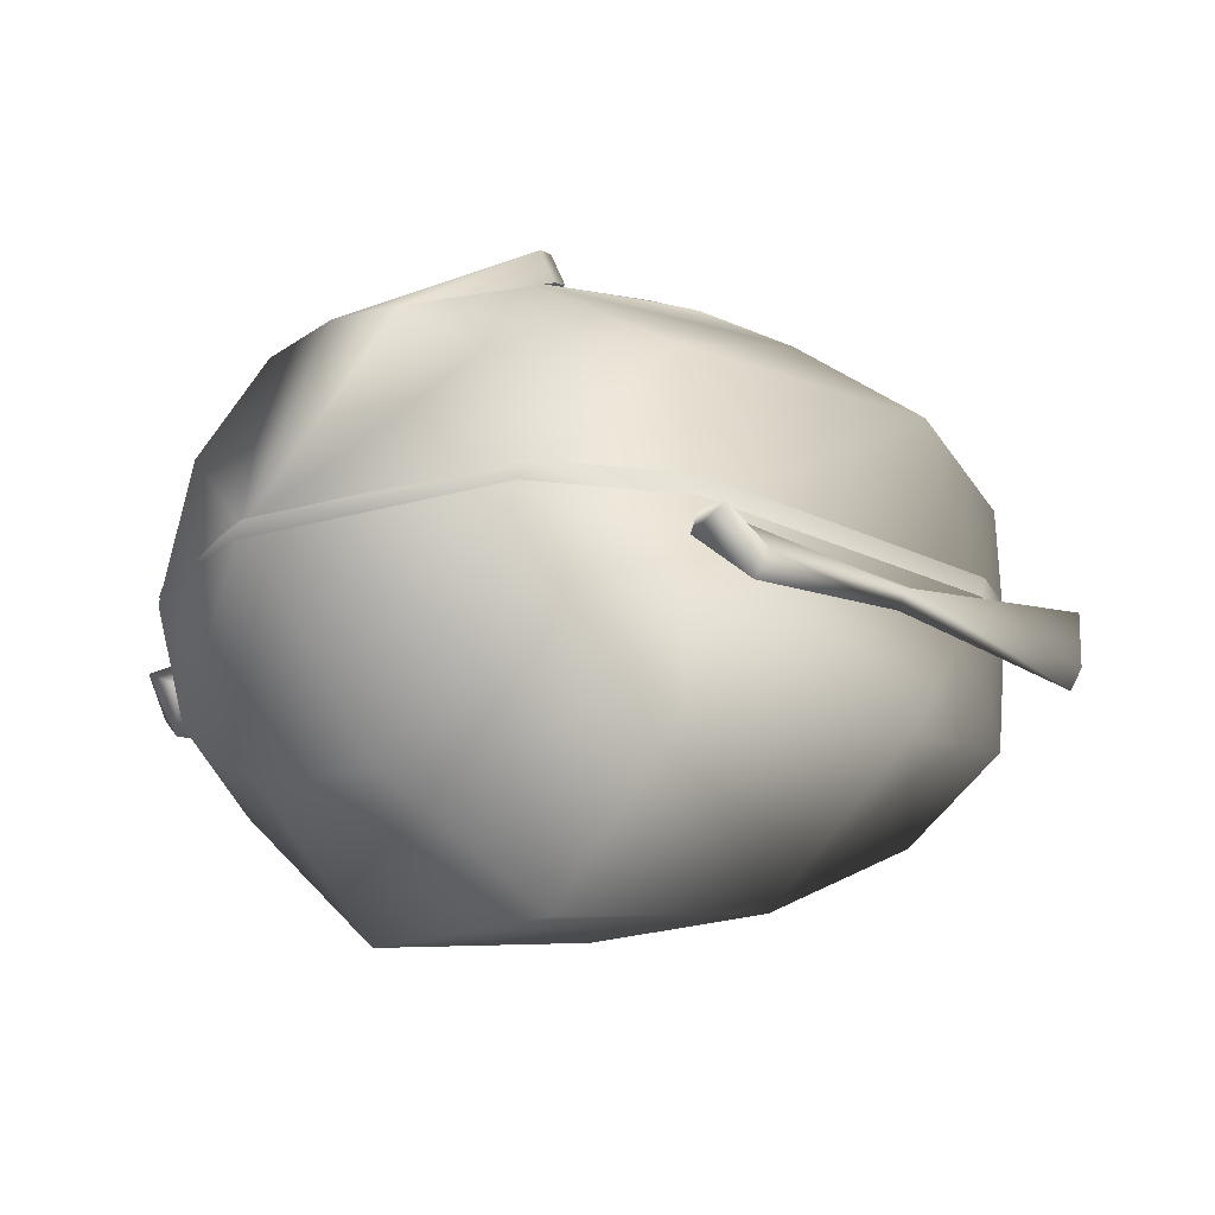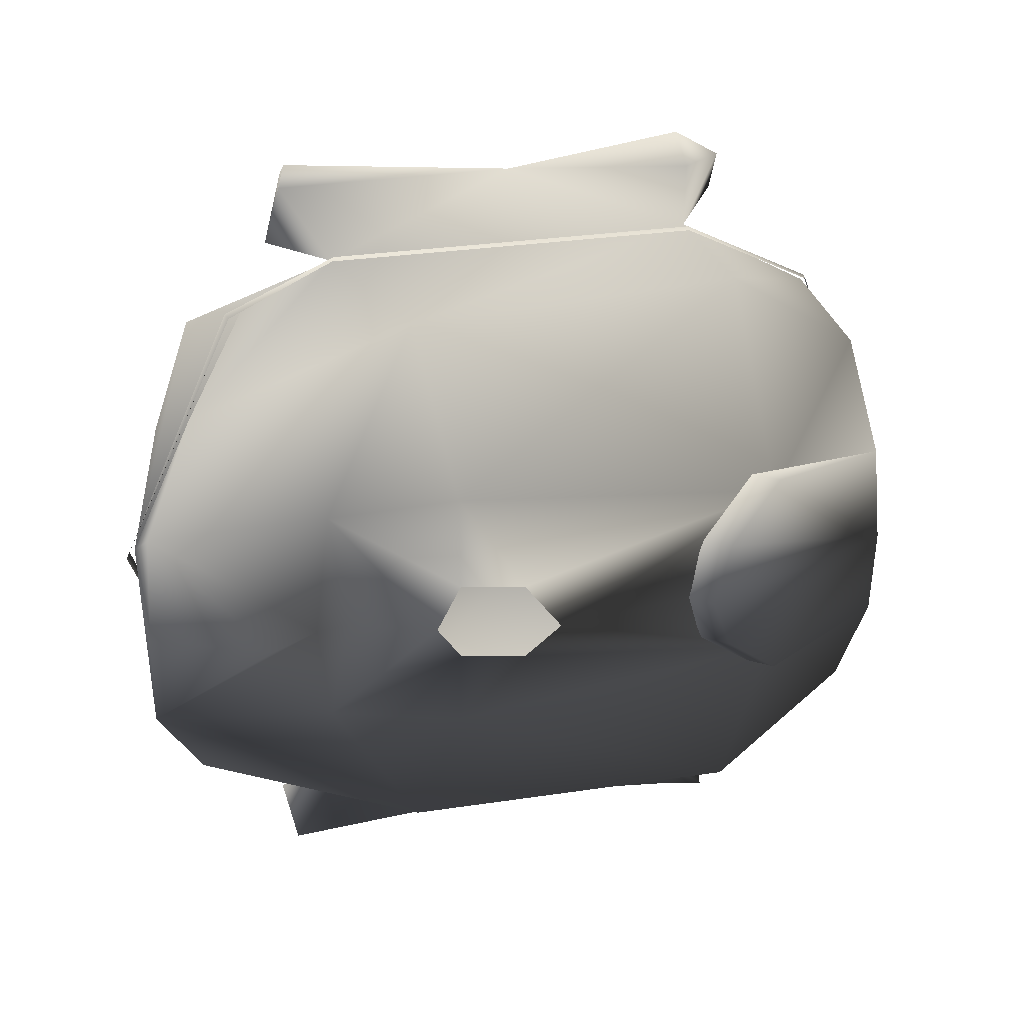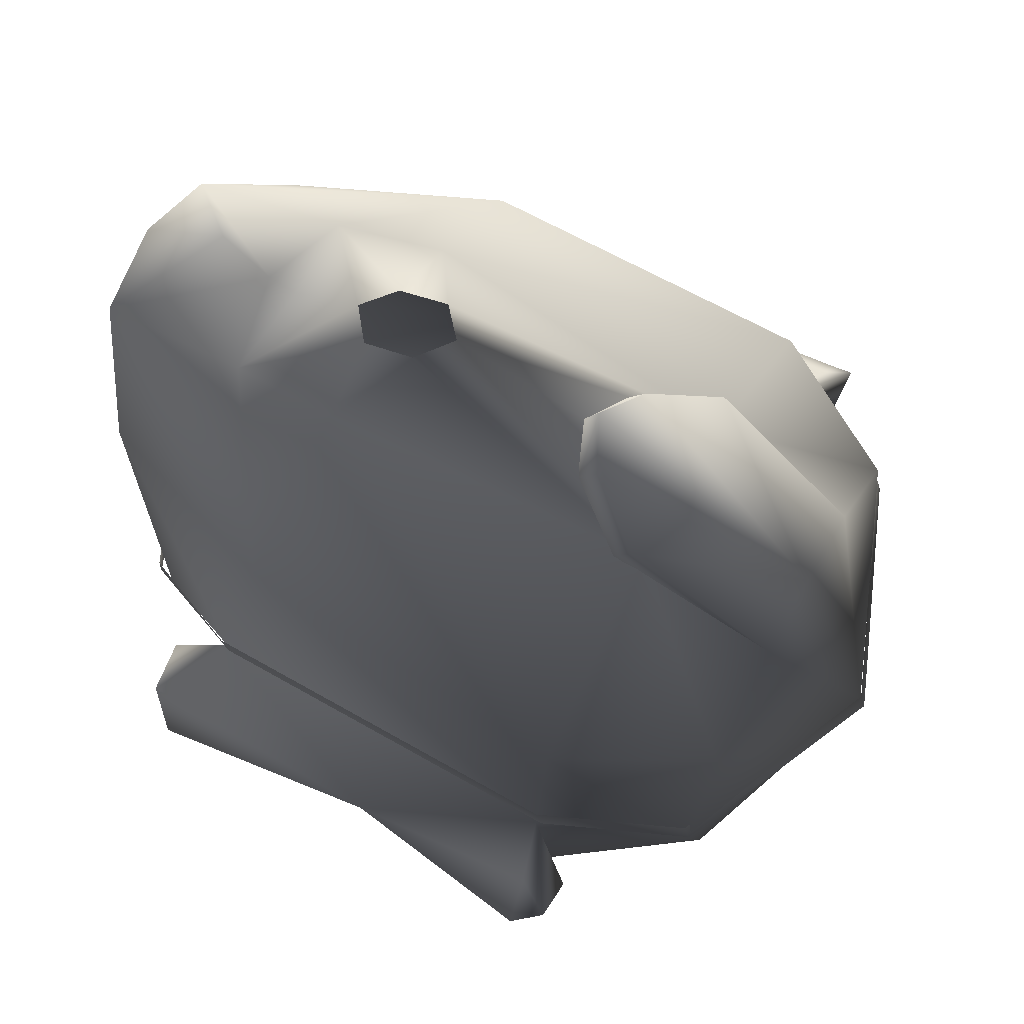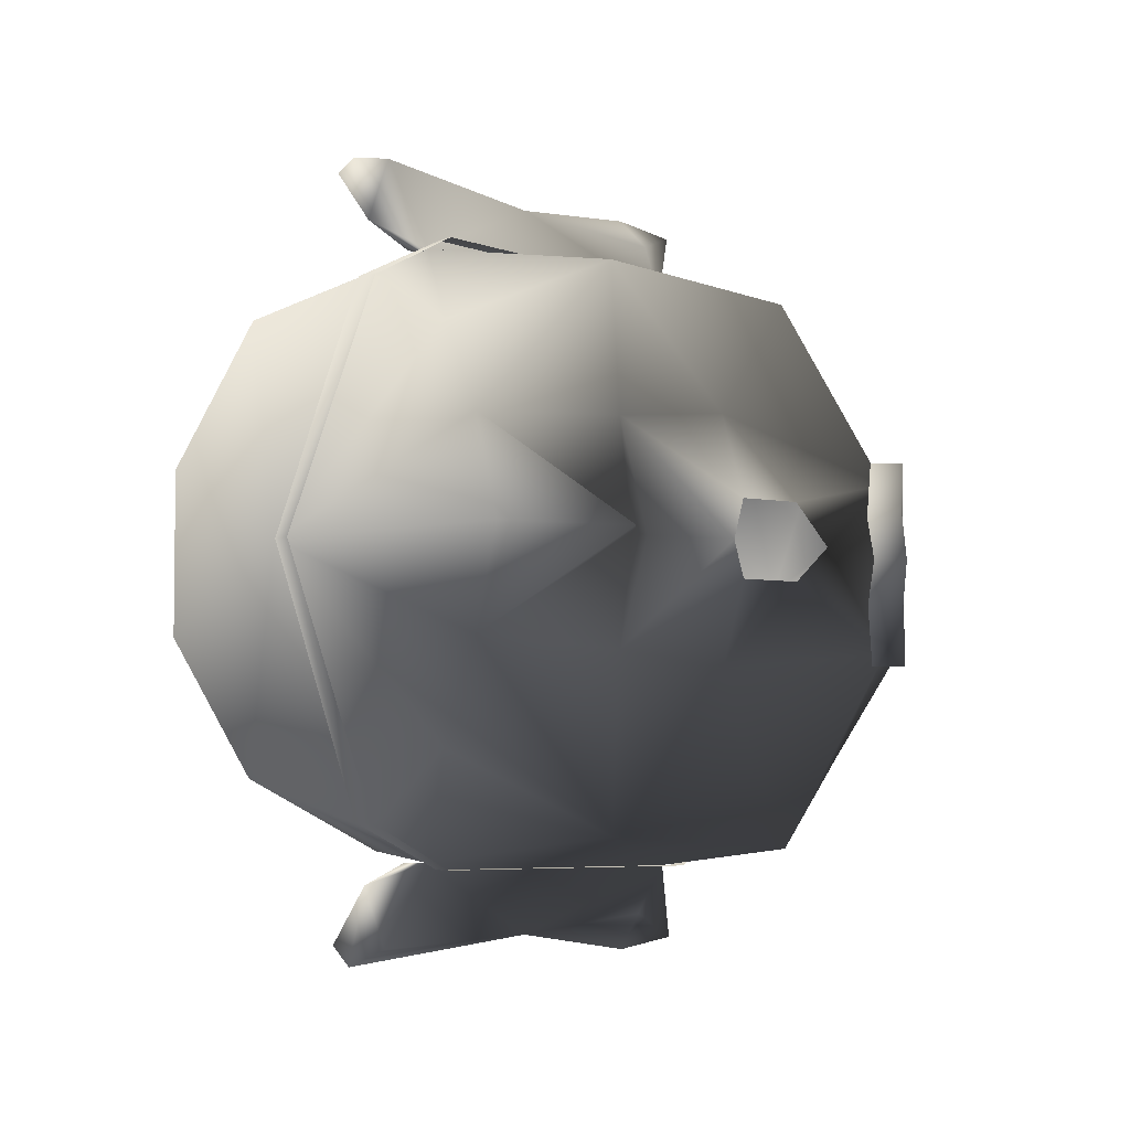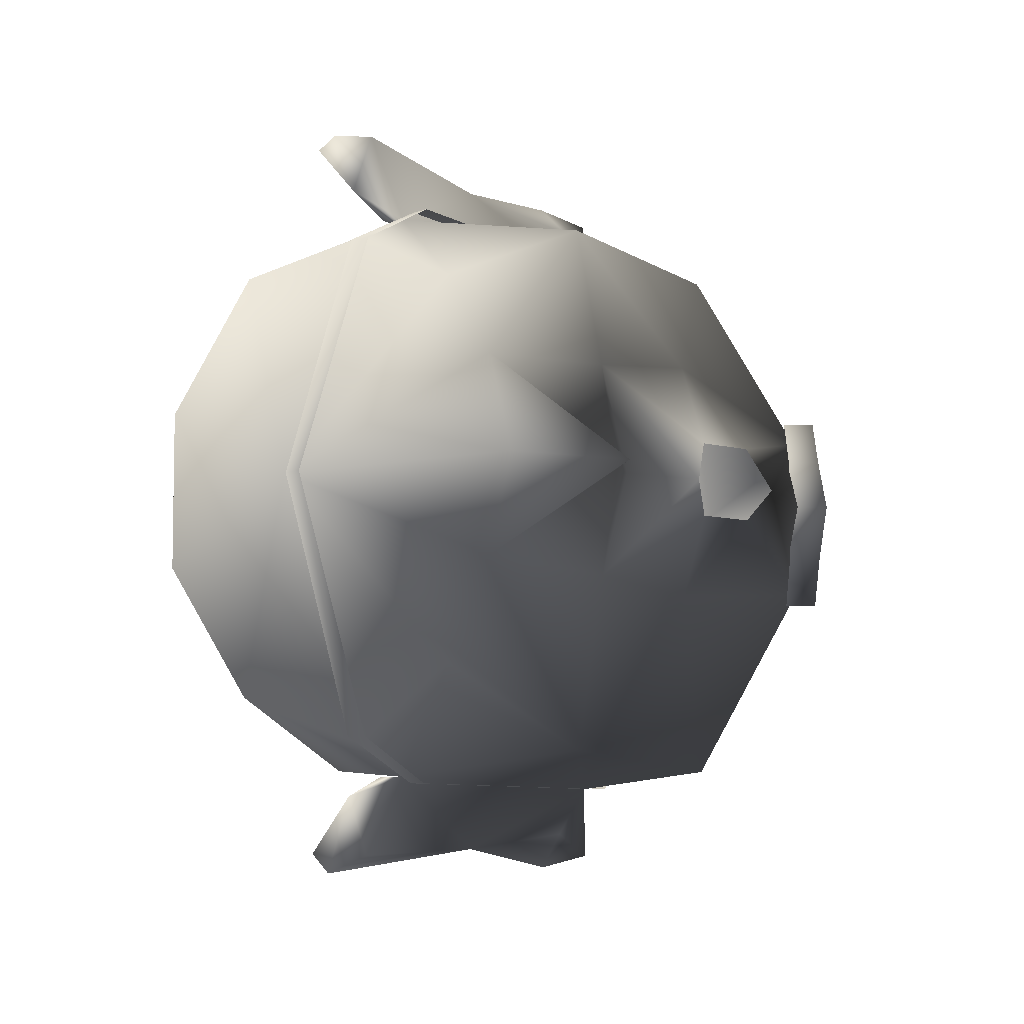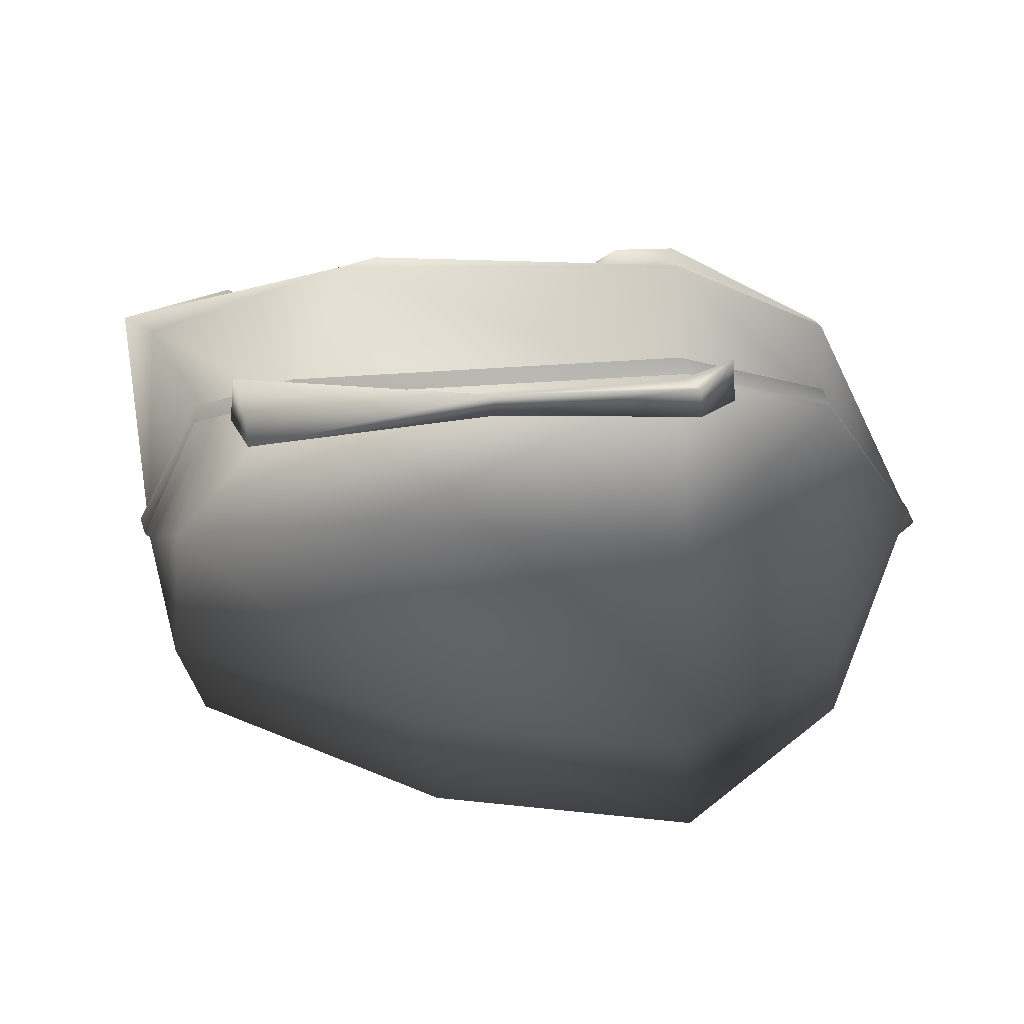
<metadata>
{"format":"obj","ext":"obj","renderer":"f3d","projection":"perspective","resolution":1024,"background":"white","views":[{"elev":-16.6,"azim":134.1,"up":"+Z"},{"elev":18.4,"azim":-18.5,"up":"+Y"},{"elev":63.8,"azim":29.2,"up":"+Z"},{"elev":-4.5,"azim":-54.5,"up":"+Y"},{"elev":-6.5,"azim":-60.6,"up":"+Y"},{"elev":-27.4,"azim":5.3,"up":"+Z"}]}
</metadata>
<code>
v 108 30 -16
v 108 36 3
v 122 0 3
v 108 11 -28
v 108 30 -16
v 122 0 3
v 108 -11 -28
v 108 11 -28
v 122 0 3
v 108 -29 -16
v 108 -11 -28
v 122 0 3
v 108 -36 3
v 108 -29 -16
v 122 0 3
v 108 -29 23
v 108 -36 3
v 122 0 3
v 108 -29 23
v 122 0 3
v 108 -13 34
v 108 0 36
v 122 0 3
v 108 14 34
v 108 14 34
v 122 0 3
v 108 30 23
v 108 30 23
v 122 0 3
v 108 36 3
v 108 -13 34
v 122 0 3
v 108 0 36
v 108 -36 3
v 85 -43 -23
v 108 -29 -16
v 108 -36 3
v 85 -46 4
v 85 -43 -23
v 108 -36 3
v 85 -43 27
v 85 -46 4
v 85 -43 27
v 108 -36 3
v 108 -29 23
v 85 -13 45
v 85 -43 27
v 108 -29 23
v 108 -13 34
v 85 -13 45
v 108 -29 23
v 84 -15 49
v 81 -15 45
v 108 -13 34
v 108 0 36
v 84 -15 49
v 108 -13 34
v 108 30 23
v 85 13 45
v 108 14 34
v 81 16 45
v 84 16 49
v 108 14 34
v 108 14 34
v 84 16 49
v 108 0 36
v 85 43 27
v 85 13 45
v 108 30 23
v 108 30 23
v 108 36 3
v 85 43 27
v 86 47 3
v 85 43 27
v 108 36 3
v 85 43 -23
v 86 47 3
v 108 36 3
v 108 30 -16
v 85 43 -23
v 108 36 3
v 83 18 -45
v 85 43 -23
v 108 30 -16
v 108 11 -28
v 83 18 -45
v 108 30 -16
v 83 -17 -45
v 83 18 -45
v 108 11 -28
v 108 -11 -28
v 83 -17 -45
v 108 11 -28
v 85 -43 -23
v 83 -17 -45
v 108 -11 -28
v 108 -29 -16
v 85 -43 -23
v 108 -11 -28
v 30 -40 32
v 24 -44 4
v 85 -46 4
v 85 -43 27
v 30 -40 32
v 85 -46 4
v 85 -46 4
v 38 -43 -17
v 85 -43 -23
v 38 -43 -17
v 85 -46 4
v 24 -44 4
v 57 -56 -3
v 85 -46 4
v 24 -44 4
v 85 -46 0
v 24 -44 4
v 85 -46 4
v 87 -54 -2
v 85 -46 4
v 57 -56 -3
v 87 -54 -2
v 93 -58 0
v 85 -46 4
v 85 -46 4
v 93 -58 0
v 93 -51 -3
v 85 -46 0
v 85 -46 4
v 93 -51 -3
v 32 -17 49
v 30 -40 32
v 85 -43 27
v 85 -13 45
v 32 -17 49
v 85 -43 27
v 40 -5 56
v 85 -13 45
v 45 0 58
v 76 0 51
v 45 0 58
v 85 -13 45
v 85 -13 45
v 40 -5 56
v 32 -17 49
v 85 43 27
v 32 18 49
v 85 13 45
v 40 6 56
v 85 13 45
v 32 18 49
v 45 0 58
v 76 0 51
v 85 13 45
v 85 13 45
v 40 6 56
v 45 0 58
v 30 41 32
v 32 18 49
v 85 43 27
v 86 47 3
v 30 41 32
v 85 43 27
v 25 45 3
v 30 41 32
v 86 47 3
v 57 57 -3
v 25 45 3
v 86 47 3
v 86 47 3
v 85 46 0
v 93 52 -3
v 93 52 -3
v 93 58 0
v 86 47 3
v 86 47 3
v 38 43 -17
v 25 45 3
v 38 43 -17
v 86 47 3
v 85 43 -23
v 85 46 0
v 86 47 3
v 25 45 3
v 86 47 3
v 93 58 0
v 88 56 -1
v 86 47 3
v 88 56 -1
v 57 57 -3
v 40 18 -39
v 38 43 -17
v 85 43 -23
v 83 18 -45
v 40 18 -39
v 85 43 -23
v 40 -17 -39
v 40 18 -39
v 83 18 -45
v 83 -17 -45
v 40 -17 -39
v 83 18 -45
v 38 -43 -17
v 40 -17 -39
v 83 -17 -45
v 85 -43 -23
v 38 -43 -17
v 83 -17 -45
v -4 -28 29
v 10 -39 5
v 24 -44 4
v 30 -40 32
v -4 -28 29
v 24 -44 4
v 24 -44 4
v 4 -32 -12
v 38 -43 -17
v 4 -32 -12
v 24 -44 4
v 10 -39 5
v 24 -44 0
v 24 -44 4
v 85 -46 0
v 15 -47 0
v 24 -44 4
v 24 -44 0
v 17 -56 2
v 24 -44 4
v 15 -47 0
v 24 -44 4
v 17 -56 2
v 57 -56 -3
v 32 -17 49
v 13 -15 45
v 30 -40 32
v -13 -14 41
v -4 -28 29
v 30 -40 32
v 13 -15 45
v -13 -14 41
v 30 -40 32
v 31 -5 53
v 32 -17 49
v 40 -5 56
v 32 -17 49
v 31 -5 53
v 13 -15 45
v 30 41 32
v 13 16 45
v 32 18 49
v 32 18 49
v 31 6 53
v 40 6 56
v 32 18 49
v 13 16 45
v 31 6 53
v -4 28 29
v -13 14 41
v 30 41 32
v 30 41 32
v -13 14 41
v 13 16 45
v 25 45 3
v -4 28 29
v 30 41 32
v 10 39 5
v -4 28 29
v 25 45 3
v 25 45 3
v 24 45 0
v 85 46 0
v 17 57 2
v 15 48 0
v 25 45 3
v 24 45 0
v 25 45 3
v 15 48 0
v 25 45 3
v 4 33 -12
v 10 39 5
v 4 33 -12
v 25 45 3
v 38 43 -17
v 17 57 2
v 25 45 3
v 57 57 -3
v 0 12 -23
v 4 33 -12
v 38 43 -17
v 40 18 -39
v 0 12 -23
v 38 43 -17
v 0 -12 -23
v 0 12 -23
v 40 18 -39
v 40 -17 -39
v 0 -12 -23
v 40 18 -39
v 4 -32 -12
v 0 -12 -23
v 40 -17 -39
v 38 -43 -17
v 4 -32 -12
v 40 -17 -39
v 10 -39 5
v -4 -28 29
v -9 0 4
v 4 -32 -12
v 10 -39 5
v -9 0 4
v -4 -28 29
v -13 -14 41
v -9 0 4
v 2 0 55
v -13 -14 41
v 10 0 49
v -13 -14 41
v -14 0 45
v -9 0 4
v 10 0 49
v -13 -14 41
v 13 -15 45
v -14 0 45
v -13 -14 41
v 2 0 55
v 10 0 49
v -13 14 41
v 2 0 55
v -14 0 45
v -13 14 41
v -9 0 4
v -13 14 41
v -4 28 29
v -9 0 4
v 10 0 49
v 13 16 45
v -13 14 41
v 2 0 55
v -13 14 41
v -14 0 45
v -4 28 29
v 10 39 5
v -9 0 4
v 4 33 -12
v -9 0 4
v 10 39 5
v 4 33 -12
v 0 12 -23
v -9 0 4
v 0 12 -23
v 0 -12 -23
v -9 0 4
v 0 -12 -23
v 4 -32 -12
v -9 0 4
v 108 0 36
v 84 16 49
v 74 8 54
v 108 0 36
v 74 8 54
v 70 0 57
v 70 0 57
v 74 -8 54
v 108 0 36
v 74 -8 54
v 84 -15 49
v 108 0 36
v 15 0 48
v 13 -15 45
v 27 0 54
v 15 0 48
v 27 0 54
v 13 16 45
v 10 0 49
v 13 -15 45
v 15 0 48
v 15 0 48
v 13 16 45
v 10 0 49
v 27 0 54
v 13 -15 45
v 31 -5 53
v 31 6 53
v 13 16 45
v 27 0 54
v 88 58 -9
v 93 52 -3
v 57 56 -6
v 93 52 -3
v 85 46 0
v 57 56 -6
v 85 46 0
v 24 45 0
v 57 56 -6
v 15 48 0
v 20 57 -10
v 57 56 -6
v 24 45 0
v 15 48 0
v 57 56 -6
v 57 56 -6
v 57 57 -3
v 88 61 -6
v 57 57 -3
v 57 56 -6
v 20 57 -10
v 88 61 -6
v 88 58 -9
v 57 56 -6
v 93 58 0
v 93 52 -3
v 88 58 -9
v 88 58 -9
v 88 61 -6
v 93 58 0
v 20 59 -7
v 20 57 -10
v 15 48 0
v 15 48 0
v 17 57 2
v 20 59 -7
v 20 57 -10
v 20 59 -7
v 57 57 -3
v 20 59 -7
v 17 57 2
v 57 57 -3
v 88 56 -1
v 88 61 -6
v 57 57 -3
v 93 58 0
v 88 61 -6
v 88 56 -1
v 93 -51 -3
v 88 -57 -9
v 57 -55 -6
v 85 -46 0
v 93 -51 -3
v 57 -55 -6
v 24 -44 0
v 85 -46 0
v 57 -55 -6
v 20 -56 -10
v 15 -47 0
v 57 -55 -6
v 15 -47 0
v 24 -44 0
v 57 -55 -6
v 88 -57 -9
v 88 -60 -6
v 57 -55 -6
v 57 -56 -3
v 57 -55 -6
v 88 -60 -6
v 57 -55 -6
v 57 -56 -3
v 20 -56 -10
v 93 -51 -3
v 93 -58 0
v 88 -57 -9
v 88 -60 -6
v 88 -57 -9
v 93 -58 0
v 20 -56 -10
v 20 -59 -7
v 15 -47 0
v 17 -56 2
v 15 -47 0
v 20 -59 -7
v 20 -59 -7
v 20 -56 -10
v 57 -56 -3
v 17 -56 2
v 20 -59 -7
v 57 -56 -3
v 88 -60 -6
v 87 -54 -2
v 57 -56 -3
v 88 -60 -6
v 93 -58 0
v 87 -54 -2
v 74 -8 54
v 71 -8 50
v 81 -15 45
v 81 -15 45
v 84 -15 49
v 74 -8 54
v 84 16 49
v 81 16 45
v 71 8 50
v 70 0 57
v 67 0 52
v 71 -8 50
v 67 0 52
v 70 0 57
v 74 8 54
v 74 8 54
v 71 8 50
v 67 0 52
v 71 8 50
v 74 8 54
v 84 16 49
v 71 -8 50
v 74 -8 54
v 70 0 57
v 123 0 1
v 122 0 4
v 107 -36 7
v 122 0 4
v 123 0 1
v 108 37 4
v 108 37 4
v 107 37 7
v 122 0 4
v 107 -36 7
v 108 -36 4
v 123 0 1
v 108 -36 4
v 107 -36 7
v 85 -46 8
v 107 37 7
v 108 37 4
v 86 47 5
v 86 47 5
v 85 47 8
v 107 37 7
v 85 -46 8
v 86 -46 5
v 108 -36 4
v 86 -46 5
v 85 -46 8
v 24 -45 8
v 85 47 8
v 86 47 5
v 25 46 5
v 25 46 5
v 24 46 8
v 85 47 8
v 24 -45 8
v 25 -45 5
v 86 -46 5
v 25 -45 5
v 24 -45 8
v 7 -38 8
v 24 46 8
v 25 46 5
v 7 38 5
v 7 38 5
v 7 38 8
v 24 46 8
v 7 -38 8
v 7 -38 5
v 25 -45 5
v 7 -38 5
v 7 -38 8
v -11 0 8
v 7 38 8
v 7 38 5
v -10 0 5
v -10 0 5
v -11 0 8
v 7 38 8
v -11 0 8
v -10 0 5
v 7 -38 5
f 1 2 3
f 4 5 6
f 7 8 9
f 10 11 12
f 13 14 15
f 16 17 18
f 19 20 21
f 22 23 24
f 25 26 27
f 28 29 30
f 31 32 33
f 34 35 36
f 37 38 39
f 40 41 42
f 43 44 45
f 46 47 48
f 49 50 51
f 52 53 54
f 55 56 57
f 58 59 60
f 61 62 63
f 64 65 66
f 67 68 69
f 70 71 72
f 73 74 75
f 76 77 78
f 79 80 81
f 82 83 84
f 85 86 87
f 88 89 90
f 91 92 93
f 94 95 96
f 97 98 99
f 100 101 102
f 103 104 105
f 106 107 108
f 109 110 111
f 112 113 114
f 115 116 117
f 118 119 120
f 121 122 123
f 124 125 126
f 127 128 129
f 130 131 132
f 133 134 135
f 136 137 138
f 139 140 141
f 142 143 144
f 145 146 147
f 148 149 150
f 151 152 153
f 154 155 156
f 157 158 159
f 160 161 162
f 163 164 165
f 166 167 168
f 169 170 171
f 172 173 174
f 175 176 177
f 178 179 180
f 181 182 183
f 184 185 186
f 187 188 189
f 190 191 192
f 193 194 195
f 196 197 198
f 199 200 201
f 202 203 204
f 205 206 207
f 208 209 210
f 211 212 213
f 214 215 216
f 217 218 219
f 220 221 222
f 223 224 225
f 226 227 228
f 229 230 231
f 232 233 234
f 235 236 237
f 238 239 240
f 241 242 243
f 244 245 246
f 247 248 249
f 250 251 252
f 253 254 255
f 256 257 258
f 259 260 261
f 262 263 264
f 265 266 267
f 268 269 270
f 271 272 273
f 274 275 276
f 277 278 279
f 280 281 282
f 283 284 285
f 286 287 288
f 289 290 291
f 292 293 294
f 295 296 297
f 298 299 300
f 301 302 303
f 304 305 306
f 307 308 309
f 310 311 312
f 313 314 315
f 316 317 318
f 319 320 321
f 322 323 324
f 325 326 327
f 328 329 330
f 331 332 333
f 334 335 336
f 337 338 339
f 340 341 342
f 343 344 345
f 346 347 348
f 349 350 351
f 352 353 354
f 355 356 357
f 358 359 360
f 361 362 363
f 364 365 366
f 367 368 369
f 370 371 372
f 373 374 375
f 376 377 378
f 379 380 381
f 382 383 384
f 385 386 387
f 388 389 390
f 391 392 393
f 394 395 396
f 397 398 399
f 400 401 402
f 403 404 405
f 406 407 408
f 409 410 411
f 412 413 414
f 415 416 417
f 418 419 420
f 421 422 423
f 424 425 426
f 427 428 429
f 430 431 432
f 433 434 435
f 436 437 438
f 439 440 441
f 442 443 444
f 445 446 447
f 448 449 450
f 451 452 453
f 454 455 456
f 457 458 459
f 460 461 462
f 463 464 465
f 466 467 468
f 469 470 471
f 472 473 474
f 475 476 477
f 478 479 480
f 481 482 483
f 484 485 486
f 487 488 489
f 490 491 492
f 493 494 495
f 496 497 498
f 499 500 501
f 502 503 504
f 505 506 507
f 508 509 510
f 511 512 513
f 514 515 516
f 517 518 519
f 520 521 522
f 523 524 525
f 526 527 528
f 529 530 531
f 532 533 534
f 535 536 537
f 538 539 540
f 541 542 543
f 544 545 546
f 547 548 549
f 550 551 552
f 553 554 555
f 556 557 558
f 559 560 561
f 562 563 564

</code>
